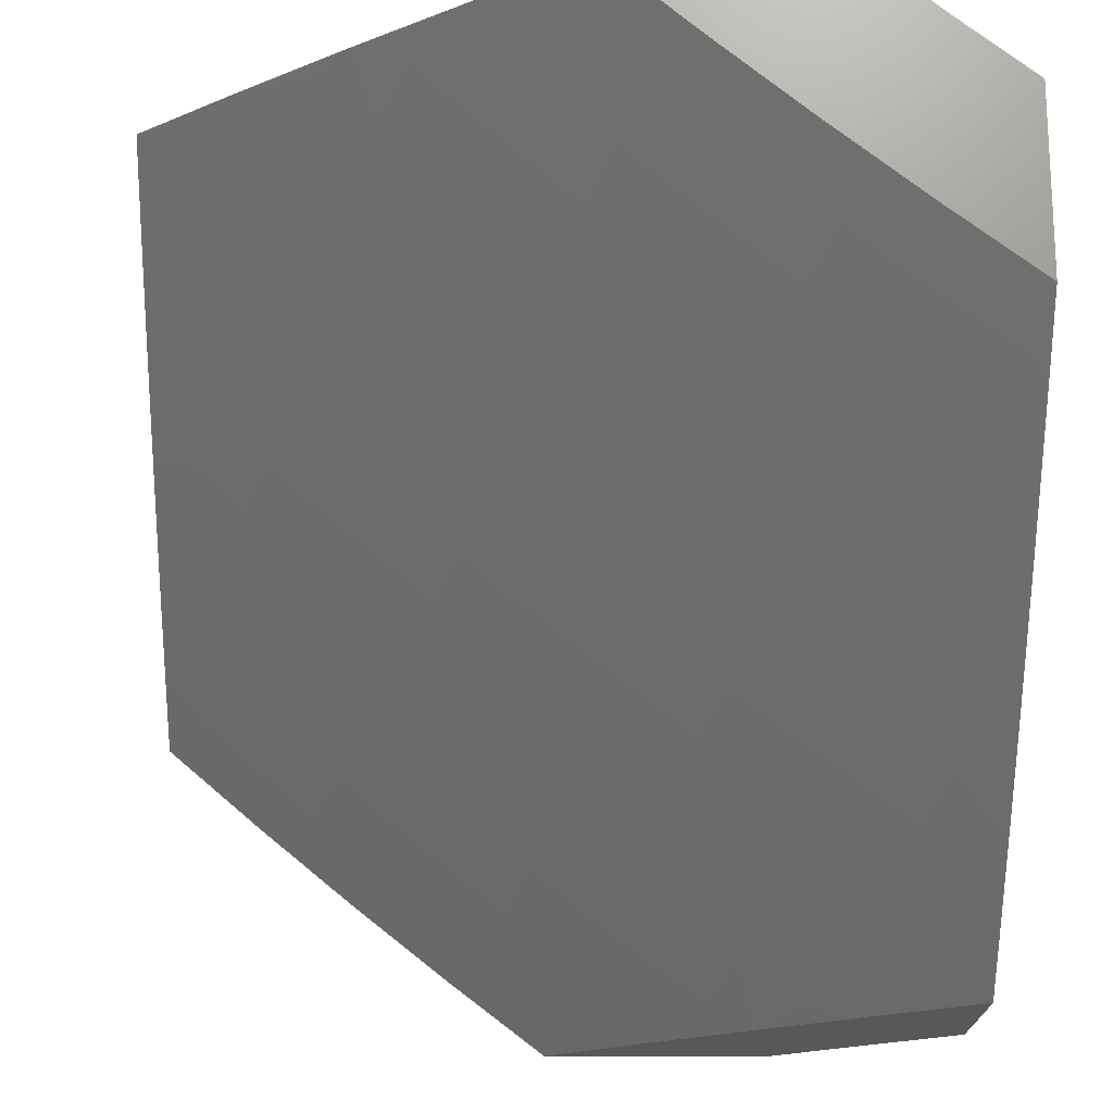
<metadata>
{"format":"stl","ext":"stl","renderer":"f3d","projection":"perspective","resolution":1024,"background":"white","views":[{"elev":-18.7,"azim":-0.8,"up":"+Y"}]}
</metadata>
<code>
# stl→obj: 403 verts, 802 faces
v -6 -6.53 7.075
v -6 -6.603 7
v -5.943 -6.59 7.065
v -5.88 -6.705 7
v -5.873 -6.649 7.065
v -5.803 -6.708 7.065
v -5.771 -6.672 7.13
v -5.701 -6.73 7.13
v -5.67 -6.693 7.194
v -5.599 -6.75 7.194
v -5.568 -6.713 7.258
v -5.497 -6.768 7.258
v -5.467 -6.73 7.322
v -5.396 -6.785 7.322
v -5.365 -6.746 7.385
v -5.294 -6.8 7.385
v -5.263 -6.76 7.449
v -5.192 -6.813 7.449
v -5.161 -6.773 7.511
v -5.09 -6.824 7.511
v -5.06 -6.784 7.574
v -5 -6.848 7.551
v -5 -6.771 7.628
v -5.758 -6.806 7
v -5.732 -6.766 7.065
v -5.63 -6.787 7.13
v -5.528 -6.806 7.194
v -5.426 -6.823 7.258
v -5.324 -6.839 7.322
v -5.222 -6.852 7.385
v -5.12 -6.864 7.449
v -5.019 -6.874 7.511
v -5 -6.925 7.473
v -5.048 -6.915 7.449
v -5 -7 7.395
v -5.078 -6.955 7.385
v -5.106 -6.995 7.322
v -5.179 -6.944 7.322
v -5.13 -7 7.3
v -5.209 -6.983 7.258
v -5.258 -7 7.202
v -5.282 -6.93 7.258
v -5.311 -6.969 7.194
v -5.384 -6.915 7.194
v -5.413 -6.953 7.13
v -5.486 -6.899 7.13
v -5.516 -6.936 7.065
v -5.588 -6.88 7.065
v -5.634 -6.904 7
v -5.66 -6.823 7.065
v -5.509 -7 7
v -5.443 -6.991 7.065
v -5.384 -7 7.102
v -5.029 -6.743 7.636
v -5 -6.693 7.704
v -5.069 -6.651 7.697
v -5.037 -6.61 7.759
v -5.138 -6.6 7.697
v -5.106 -6.559 7.759
v -5.207 -6.548 7.697
v -5.175 -6.507 7.759
v -5.276 -6.495 7.697
v -5.243 -6.455 7.759
v -5.344 -6.442 7.697
v -5.31 -6.402 7.759
v -5.411 -6.388 7.697
v -5.377 -6.348 7.759
v -5.478 -6.333 7.697
v -5.444 -6.293 7.759
v -5.544 -6.277 7.697
v -5.51 -6.238 7.759
v -5.61 -6.221 7.697
v -5.575 -6.183 7.759
v -5.675 -6.164 7.697
v -5.64 -6.126 7.759
v -5.704 -6.069 7.759
v -5.668 -6.031 7.82
v -5.735 -6 7.794
v -5.599 -6 7.898
v -5.569 -6.049 7.88
v -5.533 -6.009 7.94
v -5.469 -6.065 7.94
v -5.462 -6 8
v -5.349 -6.096 8
v -5.405 -6.119 7.94
v -5.34 -6.174 7.94
v -5.44 -6.159 7.88
v -5.375 -6.214 7.88
v -5.475 -6.199 7.82
v -5.41 -6.254 7.82
v -5 -6.614 7.779
v -5.005 -6.568 7.82
v -5.074 -6.517 7.82
v -5.142 -6.466 7.82
v -5.21 -6.414 7.82
v -5.277 -6.361 7.82
v -5.344 -6.308 7.82
v -5 -6.535 7.854
v -5.041 -6.476 7.88
v -5 -6.454 7.927
v -5.009 -6.434 7.94
v -5 -6.373 8
v -5.076 -6.383 7.94
v -5.118 -6.283 8
v -5.143 -6.332 7.94
v -5.209 -6.28 7.94
v -5.243 -6.321 7.88
v -5.309 -6.268 7.88
v -5.234 -6.191 8
v -5.275 -6.227 7.94
v -5.768 -6.011 7.759
v -5.868 -6 7.688
v -5.804 -6.049 7.697
v -5.84 -6.086 7.636
v -5.776 -6.144 7.636
v -5.811 -6.182 7.574
v -5.745 -6.24 7.574
v -5.779 -6.277 7.511
v -5.679 -6.298 7.574
v -5.713 -6.335 7.511
v -5.612 -6.354 7.574
v -5.646 -6.392 7.511
v -5.545 -6.411 7.574
v -5.578 -6.449 7.511
v -5.477 -6.466 7.574
v -5.51 -6.505 7.511
v -5.409 -6.521 7.574
v -5.442 -6.56 7.511
v -5.34 -6.575 7.574
v -5.372 -6.614 7.511
v -5.271 -6.628 7.574
v -5.303 -6.668 7.511
v -5.201 -6.681 7.574
v -5.232 -6.721 7.511
v -5.131 -6.732 7.574
v -5.904 -6.027 7.636
v -6 -6 7.579
v -5.94 -6.063 7.574
v -6 -6.078 7.51
v -5.975 -6.1 7.511
v -6 -6.155 7.439
v -5.91 -6.16 7.511
v -5.945 -6.196 7.449
v -5.88 -6.255 7.449
v -5.914 -6.292 7.385
v -5.847 -6.351 7.385
v -5.881 -6.387 7.322
v -5.78 -6.41 7.385
v -5.813 -6.446 7.322
v -5.712 -6.468 7.385
v -5.745 -6.505 7.322
v -5.644 -6.525 7.385
v -5.676 -6.562 7.322
v -5.575 -6.581 7.385
v -5.607 -6.619 7.322
v -5.505 -6.637 7.385
v -5.537 -6.675 7.322
v -5.435 -6.692 7.385
v -5.98 -6.232 7.385
v -6 -6.232 7.368
v -6 -6.308 7.296
v -6 -6.383 7.223
v -5.982 -6.363 7.258
v -5.948 -6.328 7.322
v -6 -6.457 7.15
v -5.947 -6.459 7.194
v -5.914 -6.424 7.258
v -5.979 -6.495 7.13
v -5.911 -6.555 7.13
v -5.841 -6.614 7.13
v -5.879 -6.519 7.194
v -5.81 -6.578 7.194
v -5.74 -6.636 7.194
v -5.846 -6.483 7.258
v -5.777 -6.541 7.258
v -5.708 -6.599 7.258
v -5.639 -6.656 7.258
v -5.747 -6.373 7.449
v -5.814 -6.314 7.449
v -5.845 -6.219 7.511
v -5.875 -6.123 7.574
v -5.679 -6.43 7.449
v -5.611 -6.487 7.449
v -5.543 -6.543 7.449
v -5.474 -6.598 7.449
v -5.404 -6.653 7.449
v -5.334 -6.707 7.449
v -5.645 -6.26 7.636
v -5.71 -6.202 7.636
v -5.74 -6.107 7.697
v -5.578 -6.316 7.636
v -5.512 -6.372 7.636
v -5.444 -6.427 7.636
v -5.376 -6.481 7.636
v -5.308 -6.535 7.636
v -5.239 -6.588 7.636
v -5.17 -6.64 7.636
v -5.1 -6.692 7.636
v -5.54 -6.144 7.82
v -5.605 -6.087 7.82
v -5.505 -6.104 7.88
v -5.558 -6.843 7.13
v -5.456 -6.861 7.194
v -5.354 -6.877 7.258
v -5.252 -6.892 7.322
v -5.15 -6.904 7.385
v -5.176 -6.373 7.88
v -5.109 -6.425 7.88
v -5.327 -6.927 7
v -5.267 -6.912 7.065
v -5.227 -7 7
v -5.195 -6.964 7.065
v -5.114 -7 7.088
v -5.166 -6.925 7.13
v -5.093 -6.977 7.13
v -5.136 -6.886 7.195
v -5.064 -6.937 7.195
v -5.107 -6.846 7.259
v -5.035 -6.897 7.259
v -5.077 -6.806 7.323
v -5.005 -6.857 7.323
v -5 -6.795 7.39
v -5 -6.898 7.283
v -5.34 -6.858 7.065
v -5.427 -6.853 7
v -5.411 -6.805 7.065
v -5.525 -6.778 7
v -5.482 -6.75 7.065
v -5.553 -6.694 7.065
v -5.522 -6.657 7.13
v -5.592 -6.601 7.13
v -5.56 -6.564 7.195
v -5.629 -6.507 7.195
v -5.597 -6.47 7.259
v -5.664 -6.413 7.259
v -5.631 -6.376 7.323
v -5.698 -6.319 7.323
v -5.664 -6.281 7.386
v -5.73 -6.224 7.386
v -5.696 -6.187 7.449
v -5.761 -6.129 7.449
v -5.726 -6.091 7.512
v -5.79 -6.033 7.512
v -5.69 -6.054 7.574
v -5.801 -6 7.532
v -5.7 -6 7.614
v -5.622 -6.701 7
v -5.623 -6.638 7.065
v -5.661 -6.545 7.13
v -5.697 -6.45 7.195
v -5.732 -6.356 7.259
v -5.765 -6.261 7.323
v -5.796 -6.166 7.386
v -5.825 -6.071 7.449
v -5.718 -6.623 7
v -5.693 -6.581 7.065
v -5.73 -6.487 7.13
v -5.765 -6.393 7.195
v -5.798 -6.298 7.259
v -5.83 -6.203 7.323
v -5.86 -6.107 7.386
v -5.889 -6.012 7.449
v -5.901 -6 7.449
v -5.924 -6.048 7.386
v -6 -6 7.365
v -5.96 -6.084 7.323
v -6 -6.097 7.275
v -5.995 -6.12 7.259
v -6 -6.193 7.185
v -5.93 -6.18 7.259
v -5.964 -6.216 7.195
v -5.898 -6.275 7.195
v -5.932 -6.311 7.13
v -5.865 -6.37 7.13
v -5.898 -6.406 7.065
v -5.83 -6.465 7.065
v -5.907 -6.462 7
v -5.813 -6.543 7
v -5.762 -6.524 7.065
v -6 -6.38 7
v -5.965 -6.346 7.065
v -6 -6.287 7.093
v -5.998 -6.251 7.13
v -5.654 -6.016 7.636
v -5.598 -6 7.694
v -5.591 -6.072 7.636
v -5.555 -6.034 7.698
v -5.526 -6.128 7.636
v -5.491 -6.089 7.698
v -5.462 -6.184 7.636
v -5.427 -6.144 7.698
v -5.396 -6.238 7.636
v -5.362 -6.198 7.698
v -5.33 -6.292 7.636
v -5.296 -6.252 7.698
v -5.264 -6.345 7.636
v -5.23 -6.305 7.698
v -5.197 -6.398 7.636
v -5.164 -6.357 7.698
v -5.129 -6.45 7.636
v -5.097 -6.409 7.698
v -5.061 -6.501 7.636
v -5.029 -6.46 7.698
v -5 -6.476 7.702
v -5.064 -6.367 7.759
v -5 -6.367 7.803
v -5.03 -6.325 7.82
v -5 -6.256 7.902
v -5.062 -6.233 7.88
v -5.028 -6.191 7.94
v -5.093 -6.14 7.94
v -5 -6.143 8
v -5.09 -6.072 8
v -5.157 -6.088 7.94
v -5.179 -6 8
v -5.221 -6.036 7.94
v -5.285 -6 7.926
v -5.257 -6.077 7.88
v -5.32 -6.024 7.88
v -5.292 -6.118 7.82
v -5.356 -6.064 7.82
v -5.327 -6.158 7.759
v -5.392 -6.104 7.759
v -5.495 -6 7.772
v -5.456 -6.05 7.759
v -5.42 -6.01 7.82
v -5.391 -6 7.85
v -5 -6.584 7.6
v -5.093 -6.542 7.574
v -5.162 -6.491 7.574
v -5.23 -6.438 7.574
v -5.297 -6.386 7.574
v -5.364 -6.332 7.574
v -5.43 -6.278 7.574
v -5.496 -6.223 7.574
v -5.561 -6.167 7.574
v -5.626 -6.111 7.574
v -5.024 -6.593 7.574
v -5 -6.69 7.496
v -5.056 -6.634 7.512
v -5.087 -6.675 7.449
v -5.125 -6.583 7.512
v -5.156 -6.623 7.449
v -5.194 -6.531 7.512
v -5.226 -6.571 7.449
v -5.262 -6.479 7.512
v -5.295 -6.518 7.449
v -5.33 -6.425 7.512
v -5.363 -6.465 7.449
v -5.397 -6.371 7.512
v -5.431 -6.411 7.449
v -5.464 -6.317 7.512
v -5.498 -6.356 7.449
v -5.53 -6.262 7.512
v -5.564 -6.3 7.449
v -5.596 -6.206 7.512
v -5.63 -6.244 7.449
v -5.661 -6.149 7.512
v -5.016 -6.725 7.449
v -5.047 -6.766 7.386
v -5.117 -6.715 7.386
v -5.148 -6.755 7.323
v -5.188 -6.663 7.386
v -5.219 -6.703 7.323
v -5.257 -6.611 7.386
v -5.289 -6.65 7.323
v -5.327 -6.558 7.386
v -5.358 -6.597 7.323
v -5.395 -6.504 7.386
v -5.427 -6.543 7.323
v -5.463 -6.449 7.386
v -5.496 -6.488 7.323
v -5.531 -6.394 7.386
v -5.564 -6.432 7.323
v -5.598 -6.338 7.386
v -5 -7 7.174
v -5.238 -6.873 7.13
v -5.31 -6.82 7.13
v -5.381 -6.767 7.13
v -5.452 -6.712 7.13
v -5.208 -6.834 7.195
v -5.28 -6.782 7.195
v -5.351 -6.728 7.195
v -5.421 -6.674 7.195
v -5.491 -6.619 7.195
v -5.178 -6.795 7.259
v -5.249 -6.743 7.259
v -5.32 -6.689 7.259
v -5.39 -6.636 7.259
v -5.459 -6.581 7.259
v -5.528 -6.526 7.259
v -5.13 -6.316 7.759
v -5.196 -6.264 7.759
v -5.262 -6.212 7.759
v -5.096 -6.275 7.82
v -5.162 -6.223 7.82
v -5.227 -6.171 7.82
v -5.128 -6.182 7.88
v -5.193 -6.13 7.88
v -5.798 -6.429 7.13
v -5.832 -6.334 7.195
v -5.864 -6.239 7.259
v -5.895 -6.144 7.323
f 1 2 3
f 3 2 4
f 3 4 5
f 5 4 6
f 5 6 7
f 7 6 8
f 7 8 9
f 9 8 10
f 9 10 11
f 11 10 12
f 11 12 13
f 13 12 14
f 13 14 15
f 15 14 16
f 15 16 17
f 17 16 18
f 17 18 19
f 19 18 20
f 19 20 21
f 21 20 22
f 21 22 23
f 4 24 6
f 6 24 25
f 6 25 8
f 8 25 26
f 8 26 10
f 10 26 27
f 10 27 12
f 12 27 28
f 12 28 14
f 14 28 29
f 14 29 16
f 16 29 30
f 16 30 18
f 18 30 31
f 18 31 20
f 20 31 32
f 20 32 22
f 22 32 33
f 33 32 34
f 33 34 35
f 35 34 36
f 35 36 37
f 37 36 38
f 37 38 39
f 39 38 40
f 39 40 41
f 41 40 42
f 41 42 43
f 43 42 44
f 43 44 45
f 45 44 46
f 45 46 47
f 47 46 48
f 47 48 49
f 49 48 50
f 49 50 24
f 24 50 25
f 49 51 47
f 47 51 52
f 47 52 45
f 45 52 53
f 45 53 43
f 43 53 41
f 51 53 52
f 39 35 37
f 21 23 54
f 54 23 55
f 54 55 56
f 56 55 57
f 56 57 58
f 58 57 59
f 58 59 60
f 60 59 61
f 60 61 62
f 62 61 63
f 62 63 64
f 64 63 65
f 64 65 66
f 66 65 67
f 66 67 68
f 68 67 69
f 68 69 70
f 70 69 71
f 70 71 72
f 72 71 73
f 72 73 74
f 74 73 75
f 74 75 76
f 76 75 77
f 76 77 78
f 78 77 79
f 79 77 80
f 79 80 81
f 81 80 82
f 81 82 83
f 83 82 84
f 84 82 85
f 84 85 86
f 86 85 87
f 86 87 88
f 88 87 89
f 88 89 90
f 90 89 71
f 90 71 69
f 55 91 57
f 57 91 92
f 57 92 59
f 59 92 93
f 59 93 61
f 61 93 94
f 61 94 63
f 63 94 95
f 63 95 65
f 65 95 96
f 65 96 67
f 67 96 97
f 67 97 69
f 69 97 90
f 91 98 92
f 92 98 93
f 93 98 99
f 99 98 100
f 99 100 101
f 101 100 102
f 101 102 103
f 103 102 104
f 103 104 105
f 105 104 106
f 105 106 107
f 107 106 108
f 107 108 97
f 97 108 90
f 104 109 106
f 106 109 110
f 106 110 108
f 108 110 88
f 108 88 90
f 110 109 86
f 86 109 84
f 83 79 81
f 76 78 111
f 111 78 112
f 111 112 113
f 113 112 114
f 113 114 115
f 115 114 116
f 115 116 117
f 117 116 118
f 117 118 119
f 119 118 120
f 119 120 121
f 121 120 122
f 121 122 123
f 123 122 124
f 123 124 125
f 125 124 126
f 125 126 127
f 127 126 128
f 127 128 129
f 129 128 130
f 129 130 131
f 131 130 132
f 131 132 133
f 133 132 134
f 133 134 135
f 135 134 19
f 135 19 21
f 114 112 136
f 136 112 137
f 136 137 138
f 138 137 139
f 138 139 140
f 140 139 141
f 140 141 142
f 142 141 143
f 142 143 144
f 144 143 145
f 144 145 146
f 146 145 147
f 146 147 148
f 148 147 149
f 148 149 150
f 150 149 151
f 150 151 152
f 152 151 153
f 152 153 154
f 154 153 155
f 154 155 156
f 156 155 157
f 156 157 158
f 158 157 13
f 158 13 15
f 143 141 159
f 159 141 160
f 159 160 161
f 162 163 161
f 161 163 164
f 161 164 159
f 159 164 145
f 159 145 143
f 165 166 162
f 162 166 167
f 162 167 163
f 163 167 164
f 166 165 168
f 168 165 1
f 168 1 169
f 169 1 3
f 169 3 170
f 170 3 5
f 170 5 7
f 166 168 171
f 171 168 169
f 171 169 172
f 172 169 170
f 172 170 173
f 173 170 7
f 173 7 9
f 167 166 174
f 174 166 171
f 174 171 175
f 175 171 172
f 175 172 176
f 176 172 173
f 176 173 177
f 177 173 9
f 177 9 11
f 174 149 167
f 167 149 147
f 167 147 164
f 164 147 145
f 149 174 151
f 151 174 175
f 151 175 153
f 153 175 176
f 153 176 155
f 155 176 177
f 155 177 157
f 157 177 11
f 157 11 13
f 148 178 146
f 146 178 179
f 146 179 144
f 144 179 180
f 144 180 142
f 142 180 181
f 142 181 140
f 140 181 138
f 178 120 179
f 179 120 118
f 179 118 180
f 180 118 116
f 180 116 181
f 181 116 114
f 181 114 138
f 138 114 136
f 178 148 182
f 182 148 150
f 182 150 183
f 183 150 152
f 183 152 184
f 184 152 154
f 184 154 185
f 185 154 156
f 185 156 186
f 186 156 158
f 186 158 187
f 187 158 15
f 187 15 17
f 120 178 122
f 122 178 182
f 122 182 124
f 124 182 183
f 124 183 126
f 126 183 184
f 126 184 128
f 128 184 185
f 128 185 130
f 130 185 186
f 130 186 132
f 132 186 187
f 132 187 134
f 134 187 17
f 134 17 19
f 119 188 117
f 117 188 189
f 117 189 115
f 115 189 190
f 115 190 113
f 113 190 111
f 188 72 189
f 189 72 74
f 189 74 190
f 190 74 76
f 190 76 111
f 188 119 191
f 191 119 121
f 191 121 192
f 192 121 123
f 192 123 193
f 193 123 125
f 193 125 194
f 194 125 127
f 194 127 195
f 195 127 129
f 195 129 196
f 196 129 131
f 196 131 197
f 197 131 133
f 197 133 198
f 198 133 135
f 198 135 54
f 54 135 21
f 72 188 70
f 70 188 191
f 70 191 68
f 68 191 192
f 68 192 66
f 66 192 193
f 66 193 64
f 64 193 194
f 64 194 62
f 62 194 195
f 62 195 60
f 60 195 196
f 60 196 58
f 58 196 197
f 58 197 56
f 56 197 198
f 56 198 54
f 73 199 75
f 75 199 200
f 75 200 77
f 77 200 80
f 80 200 201
f 201 200 199
f 201 199 87
f 87 199 89
f 71 89 73
f 73 89 199
f 85 82 201
f 201 82 80
f 85 201 87
f 110 86 88
f 25 50 26
f 26 50 202
f 26 202 27
f 27 202 203
f 27 203 28
f 28 203 204
f 28 204 29
f 29 204 205
f 29 205 30
f 30 205 206
f 30 206 31
f 31 206 34
f 31 34 32
f 97 96 107
f 107 96 207
f 107 207 105
f 105 207 103
f 207 96 95
f 50 48 202
f 202 48 46
f 202 46 203
f 203 46 44
f 203 44 204
f 204 44 42
f 204 42 205
f 205 42 38
f 205 38 206
f 206 38 36
f 206 36 34
f 207 95 208
f 208 95 94
f 208 94 99
f 99 94 93
f 99 101 208
f 208 101 103
f 208 103 207
f 40 38 42
f 209 210 211
f 211 210 212
f 211 212 213
f 213 212 214
f 213 214 215
f 215 214 216
f 215 216 217
f 217 216 218
f 217 218 219
f 219 218 220
f 219 220 221
f 221 220 222
f 221 222 223
f 210 209 224
f 224 209 225
f 224 225 226
f 226 225 227
f 226 227 228
f 228 227 229
f 228 229 230
f 230 229 231
f 230 231 232
f 232 231 233
f 232 233 234
f 234 233 235
f 234 235 236
f 236 235 237
f 236 237 238
f 238 237 239
f 238 239 240
f 240 239 241
f 240 241 242
f 242 241 243
f 242 243 244
f 244 243 245
f 244 245 246
f 227 247 229
f 229 247 248
f 229 248 231
f 231 248 249
f 231 249 233
f 233 249 250
f 233 250 235
f 235 250 251
f 235 251 237
f 237 251 252
f 237 252 239
f 239 252 253
f 239 253 241
f 241 253 254
f 241 254 243
f 243 254 245
f 247 255 248
f 248 255 256
f 248 256 249
f 249 256 257
f 249 257 250
f 250 257 258
f 250 258 251
f 251 258 259
f 251 259 252
f 252 259 260
f 252 260 253
f 253 260 261
f 253 261 254
f 254 261 262
f 254 262 245
f 245 262 263
f 263 262 264
f 263 264 265
f 265 264 266
f 265 266 267
f 267 266 268
f 267 268 269
f 269 268 270
f 269 270 271
f 271 270 272
f 271 272 273
f 273 272 274
f 273 274 275
f 275 274 276
f 275 276 277
f 277 276 278
f 278 276 279
f 278 279 255
f 255 279 256
f 277 280 275
f 275 280 281
f 275 281 273
f 273 281 282
f 273 282 283
f 283 282 269
f 283 269 271
f 280 282 281
f 244 246 284
f 284 246 285
f 284 285 286
f 286 285 287
f 286 287 288
f 288 287 289
f 288 289 290
f 290 289 291
f 290 291 292
f 292 291 293
f 292 293 294
f 294 293 295
f 294 295 296
f 296 295 297
f 296 297 298
f 298 297 299
f 298 299 300
f 300 299 301
f 300 301 302
f 302 301 303
f 302 303 304
f 304 303 305
f 304 305 306
f 306 305 307
f 306 307 308
f 308 307 309
f 308 309 310
f 310 309 311
f 310 311 312
f 312 311 313
f 313 311 314
f 313 314 315
f 315 314 316
f 315 316 317
f 317 316 318
f 317 318 319
f 319 318 320
f 319 320 321
f 321 320 322
f 321 322 323
f 323 322 293
f 323 293 291
f 285 324 287
f 287 324 325
f 287 325 289
f 289 325 291
f 325 324 326
f 326 324 327
f 326 327 321
f 321 327 319
f 327 317 319
f 312 308 310
f 304 328 302
f 302 328 329
f 302 329 300
f 300 329 330
f 300 330 298
f 298 330 331
f 298 331 296
f 296 331 332
f 296 332 294
f 294 332 333
f 294 333 292
f 292 333 334
f 292 334 290
f 290 334 335
f 290 335 288
f 288 335 336
f 288 336 286
f 286 336 337
f 286 337 284
f 284 337 244
f 329 328 338
f 338 328 339
f 338 339 340
f 340 339 341
f 340 341 342
f 342 341 343
f 342 343 344
f 344 343 345
f 344 345 346
f 346 345 347
f 346 347 348
f 348 347 349
f 348 349 350
f 350 349 351
f 350 351 352
f 352 351 353
f 352 353 354
f 354 353 355
f 354 355 356
f 356 355 357
f 356 357 358
f 358 357 240
f 358 240 242
f 341 339 359
f 359 339 222
f 359 222 360
f 360 222 220
f 360 220 361
f 361 220 362
f 361 362 363
f 363 362 364
f 363 364 365
f 365 364 366
f 365 366 367
f 367 366 368
f 367 368 369
f 369 368 370
f 369 370 371
f 371 370 372
f 371 372 373
f 373 372 374
f 373 374 375
f 375 374 236
f 375 236 238
f 221 223 219
f 219 223 376
f 219 376 217
f 217 376 215
f 376 213 215
f 214 212 377
f 377 212 210
f 377 210 378
f 378 210 224
f 378 224 379
f 379 224 226
f 379 226 380
f 380 226 228
f 380 228 230
f 216 214 381
f 381 214 377
f 381 377 382
f 382 377 378
f 382 378 383
f 383 378 379
f 383 379 384
f 384 379 380
f 384 380 385
f 385 380 230
f 385 230 232
f 218 216 386
f 386 216 381
f 386 381 387
f 387 381 382
f 387 382 388
f 388 382 383
f 388 383 389
f 389 383 384
f 389 384 390
f 390 384 385
f 390 385 391
f 391 385 232
f 391 232 234
f 220 218 362
f 362 218 386
f 362 386 364
f 364 386 387
f 364 387 366
f 366 387 388
f 366 388 368
f 368 388 389
f 368 389 370
f 370 389 390
f 370 390 372
f 372 390 391
f 372 391 374
f 374 391 234
f 374 234 236
f 359 360 341
f 341 360 361
f 341 361 343
f 343 361 363
f 343 363 345
f 345 363 365
f 345 365 347
f 347 365 367
f 347 367 349
f 349 367 369
f 349 369 351
f 351 369 371
f 351 371 353
f 353 371 373
f 353 373 355
f 355 373 375
f 355 375 357
f 357 375 238
f 357 238 240
f 329 338 340
f 329 340 342
f 330 329 342
f 330 342 344
f 305 303 301
f 331 330 344
f 331 344 346
f 305 301 392
f 392 301 299
f 392 299 393
f 393 299 297
f 393 297 394
f 394 297 295
f 394 295 322
f 322 295 293
f 307 305 395
f 395 305 392
f 395 392 396
f 396 392 393
f 396 393 397
f 397 393 394
f 397 394 320
f 320 394 322
f 331 346 332
f 332 346 348
f 332 348 333
f 333 348 350
f 333 350 334
f 334 350 352
f 334 352 335
f 335 352 354
f 335 354 336
f 336 354 356
f 336 356 337
f 337 356 358
f 337 358 244
f 244 358 242
f 396 398 395
f 395 398 309
f 395 309 307
f 314 311 398
f 398 311 309
f 398 396 399
f 399 396 397
f 399 397 318
f 318 397 320
f 316 314 399
f 399 314 398
f 316 399 318
f 276 400 279
f 279 400 257
f 279 257 256
f 257 400 258
f 258 400 401
f 258 401 259
f 259 401 402
f 259 402 260
f 260 402 403
f 260 403 261
f 261 403 264
f 261 264 262
f 401 400 274
f 274 400 276
f 323 291 325
f 321 323 326
f 326 323 325
f 402 401 272
f 272 401 274
f 403 402 270
f 270 402 272
f 283 271 273
f 268 266 270
f 270 266 403
f 266 264 403
f 312 102 308
f 308 102 100
f 308 100 306
f 306 100 98
f 306 98 304
f 304 98 91
f 304 91 328
f 328 91 55
f 328 55 23
f 328 23 339
f 339 23 22
f 339 22 222
f 222 22 33
f 222 33 223
f 223 33 35
f 223 35 376
f 35 39 376
f 376 39 41
f 376 41 213
f 213 41 211
f 211 41 53
f 211 53 51
f 49 225 51
f 51 225 209
f 51 209 211
f 225 49 227
f 227 49 24
f 227 24 247
f 247 24 255
f 255 24 4
f 255 4 278
f 278 4 2
f 278 2 277
f 277 2 280
f 83 84 315
f 315 84 109
f 315 109 313
f 313 109 312
f 312 109 104
f 312 104 102
f 2 1 280
f 280 1 165
f 280 165 282
f 282 165 162
f 282 162 269
f 269 162 161
f 269 161 160
f 269 160 267
f 267 160 141
f 267 141 265
f 265 141 139
f 265 139 137
f 112 245 137
f 137 245 263
f 137 263 265
f 245 112 246
f 246 112 78
f 246 78 285
f 285 78 324
f 324 78 79
f 324 79 327
f 327 79 83
f 327 83 317
f 317 83 315

</code>
